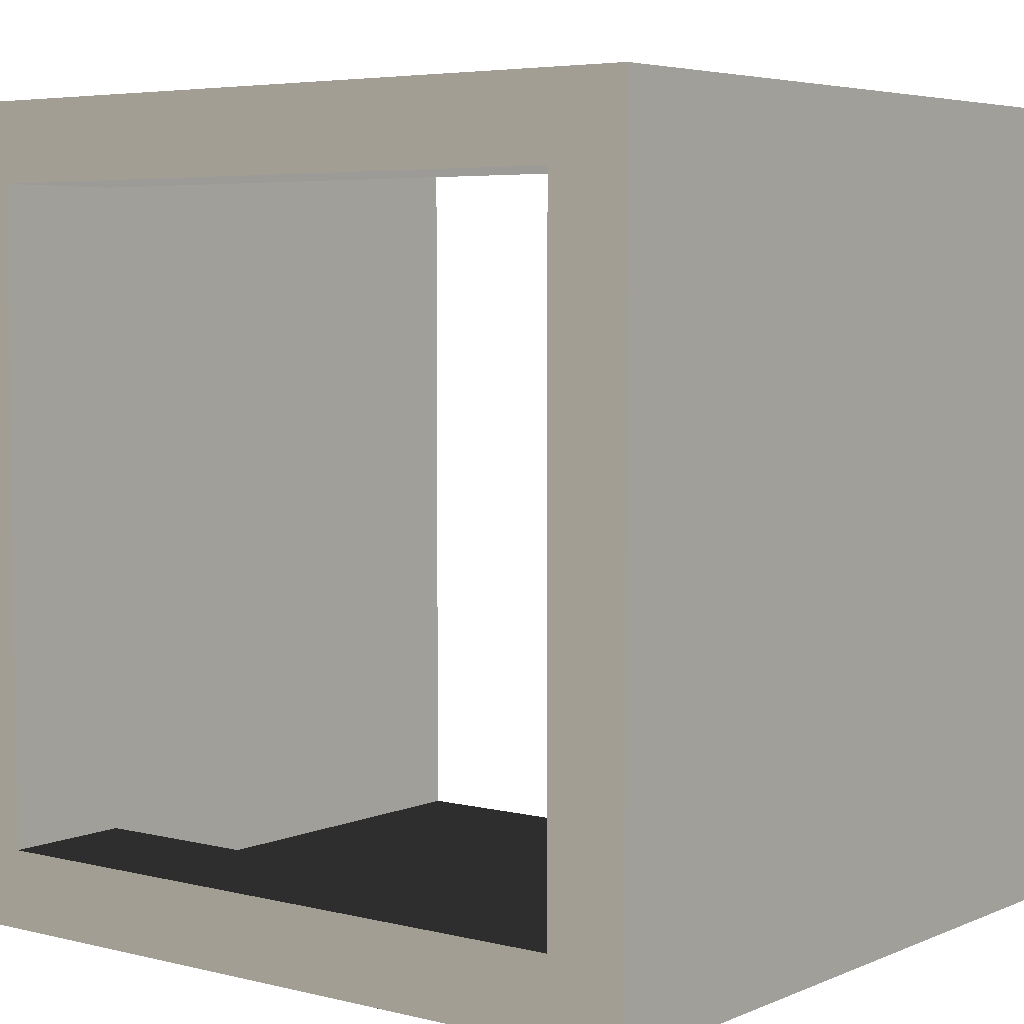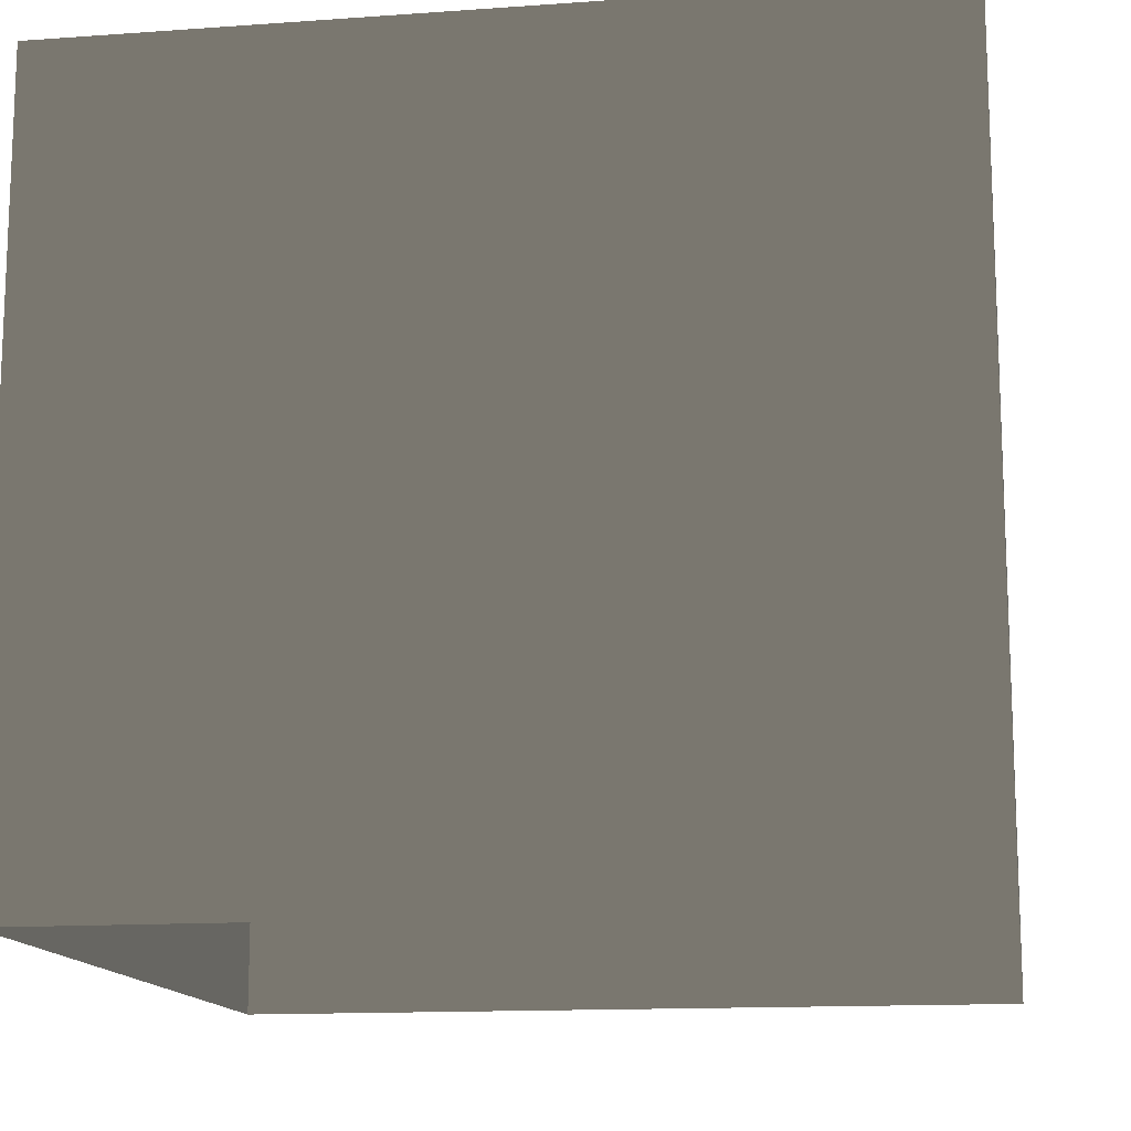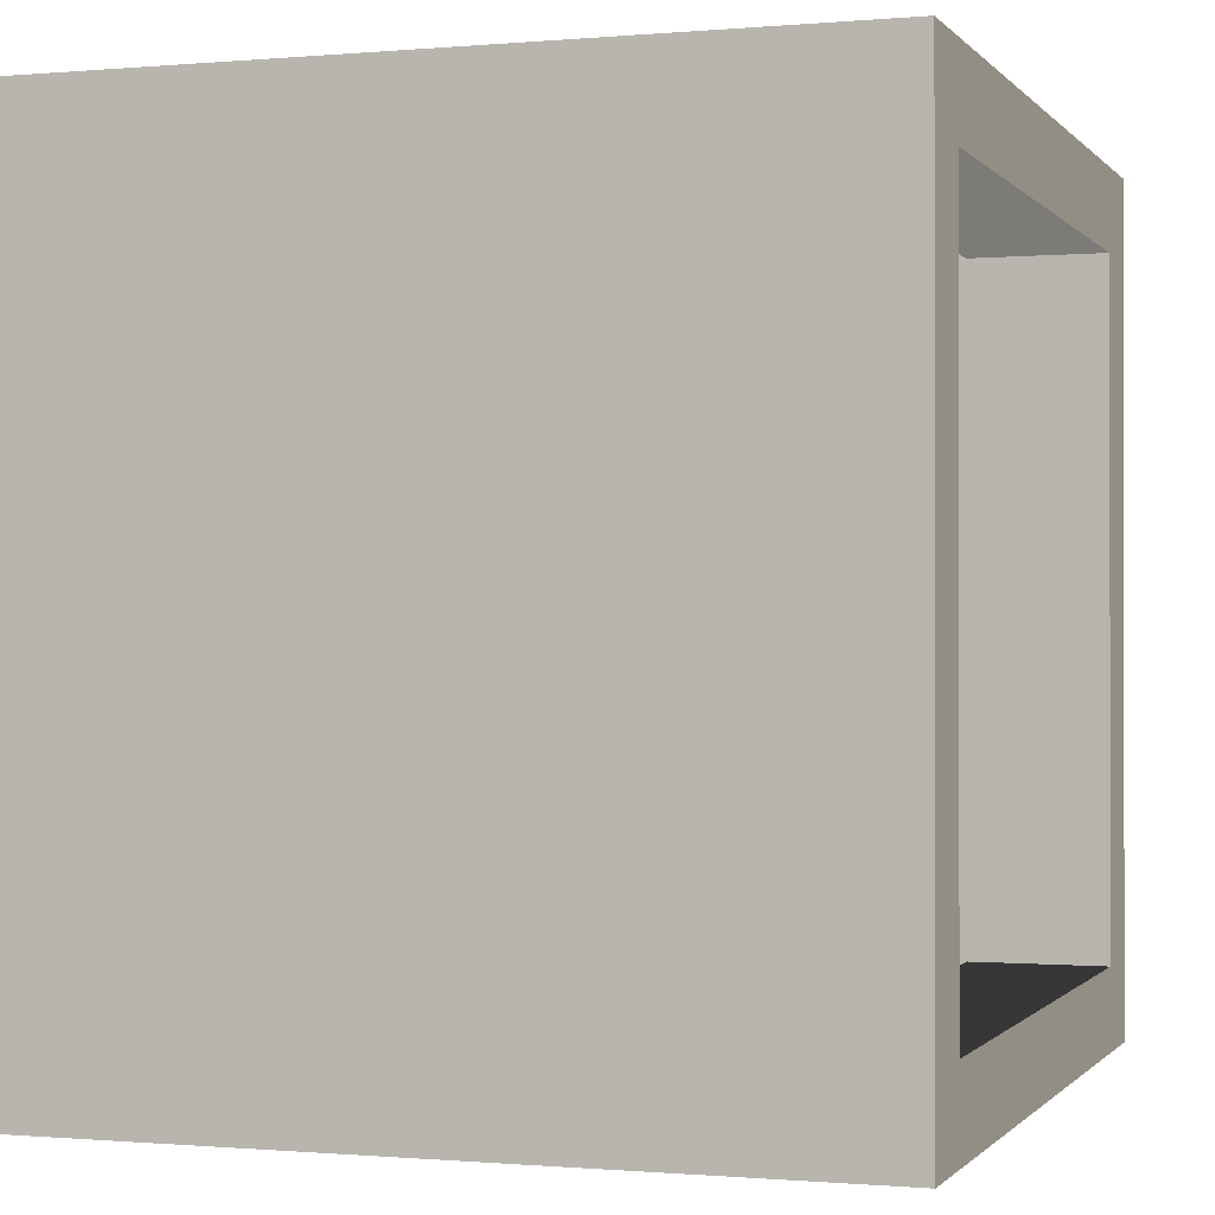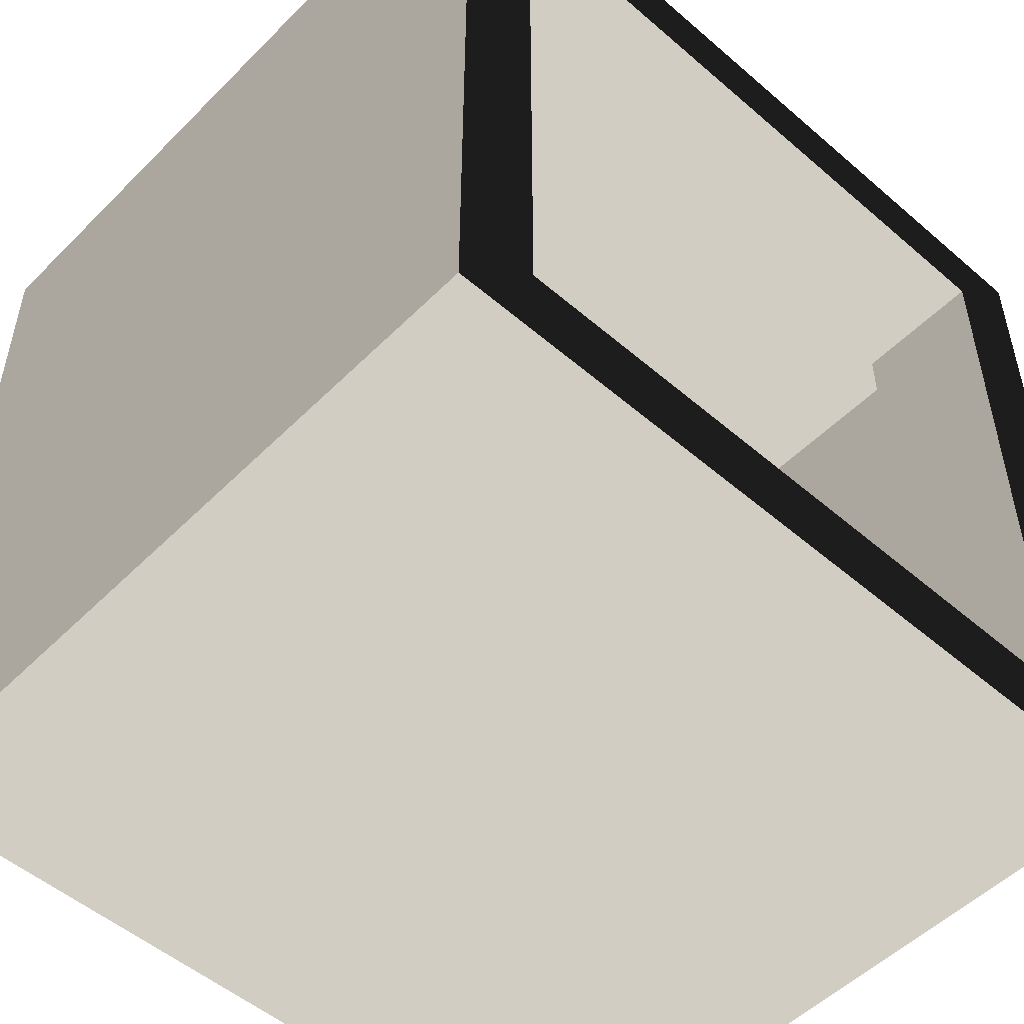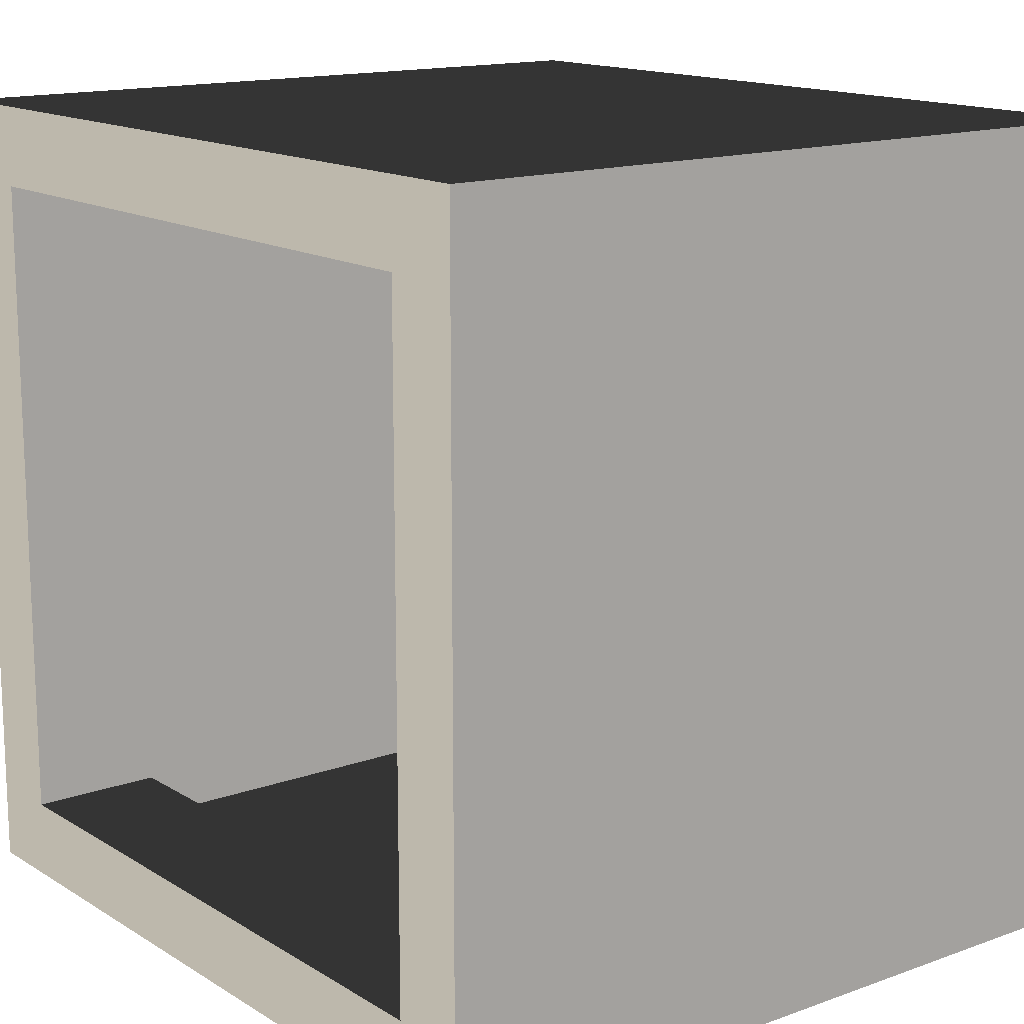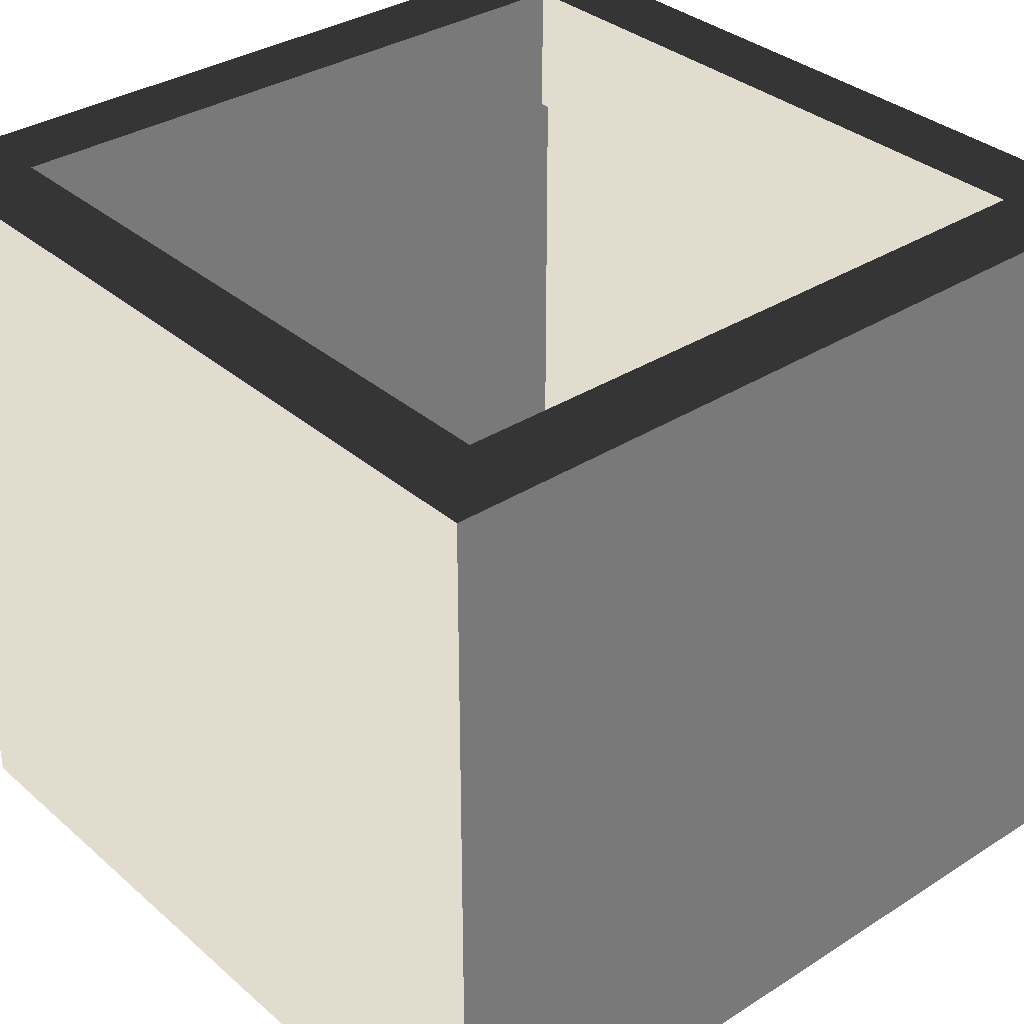
<metadata>
{"format":"obj","ext":"obj","renderer":"f3d","projection":"perspective","resolution":1024,"background":"white","views":[{"elev":5.0,"azim":37.7,"up":"+Y"},{"elev":-13.8,"azim":9.1,"up":"+Z"},{"elev":-0.5,"azim":-71.4,"up":"+Y"},{"elev":-51.8,"azim":-43.0,"up":"+Y"},{"elev":14.7,"azim":52.2,"up":"+Y"},{"elev":34.0,"azim":49.2,"up":"+Z"}]}
</metadata>
<code>
v -1 -1 0.3763
v -1 -1 -1.475
v -1 1 -1.475
v -1 1 0.3763
v -1 1 0.3763
v -1 1 -1.475
v 1 1 -1.475
v 1 1 0.3763
v 1 1 0.3763
v 1 1 -1.475
v 1 -1 -1.475
v 1 -1 0.3763
v 1 -1 0.3763
v 1 -1 -1.475
v -1 -1 -1.475
v -1 -1 0.3763
v 0.8053 -0.8053 0.3763
v 0.8053 -0.8053 0.04852
v 0.8053 0.8053 0.04852
v 0.8053 0.8053 0.3763
v -0.8053 -0.8053 0.3763
v -1 -1 0.3763
v -1 1 0.3763
v -0.8053 0.8053 0.3763
v 1 1 0.3763
v 0.8053 0.8053 0.3763
v 1 -1 0.3763
v 0.8053 -0.8053 0.3763
v -0.8053 0.8053 0.3763
v -0.8053 0.8053 0.04852
v -0.8053 -0.8053 0.04852
v -0.8053 -0.8053 0.3763
v -0.8053 -0.8053 0.3763
v -0.8053 -0.8053 0.04852
v 0.8053 -0.8053 0.04852
v 0.8053 -0.8053 0.3763
v 0.8053 0.8053 0.3763
v 0.8053 0.8053 0.04852
v -0.8053 0.8053 0.04852
v -0.8053 0.8053 0.3763
g Platform_for_tree(Clone)_35018_395
f 1 3 2
f 1 4 3
f 5 7 6
f 5 8 7
f 9 11 10
f 9 12 11
f 13 15 14
f 13 16 15
f 17 19 18
f 17 20 19
f 21 23 22
f 21 24 23
f 24 25 23
f 24 26 25
f 26 27 25
f 26 28 27
f 28 22 27
f 28 21 22
f 29 31 30
f 29 32 31
f 33 35 34
f 33 36 35
f 37 39 38
f 37 40 39

</code>
